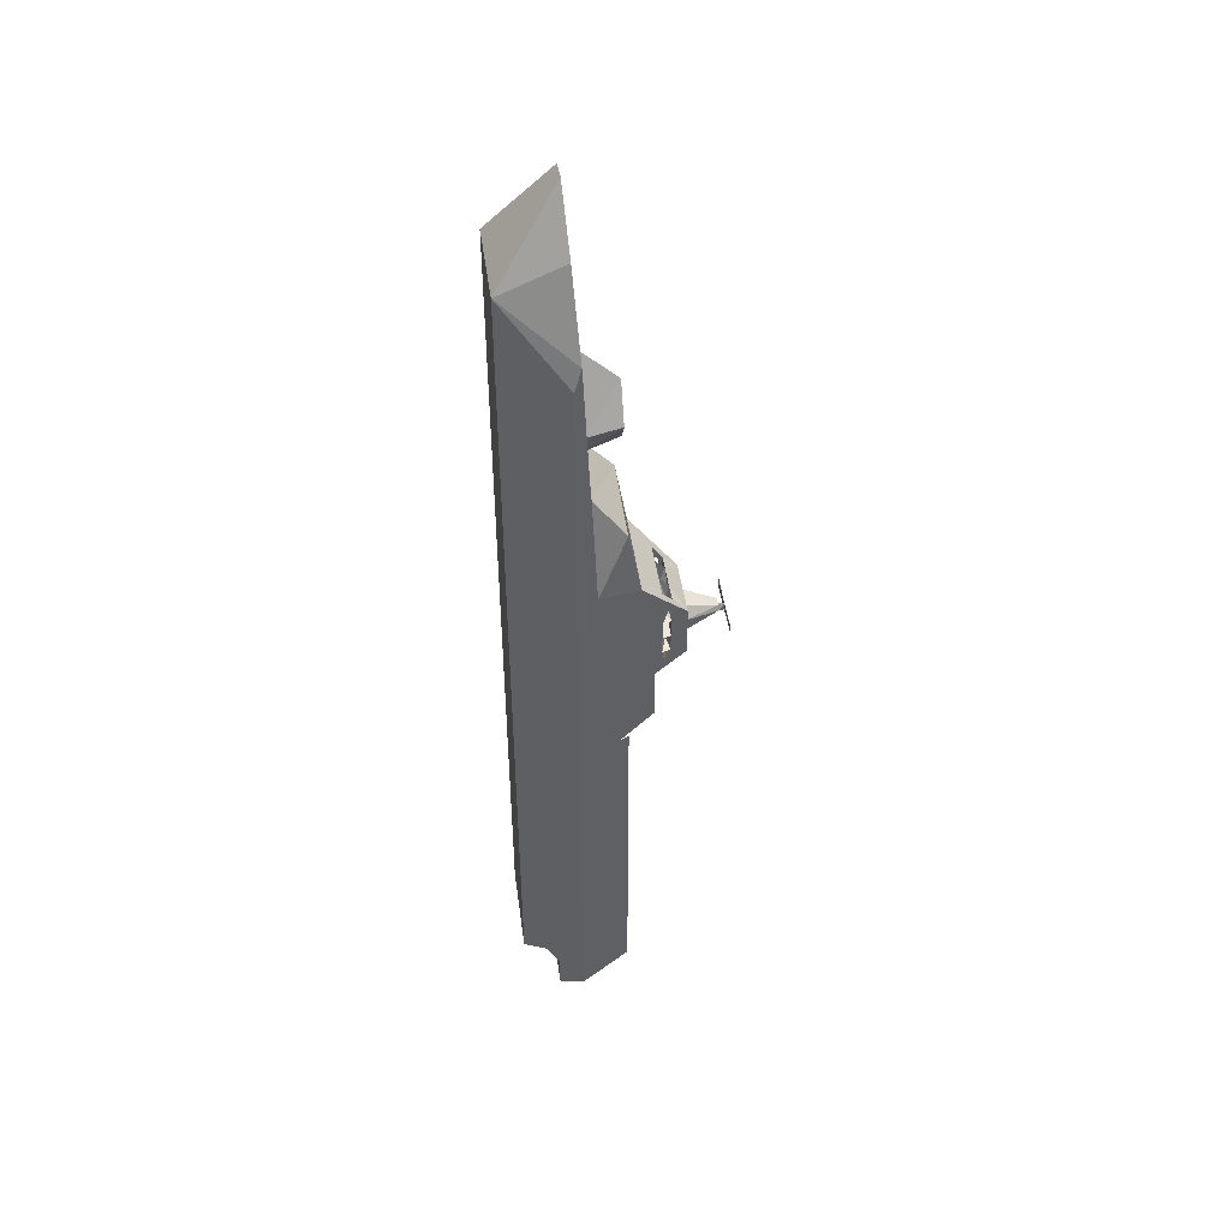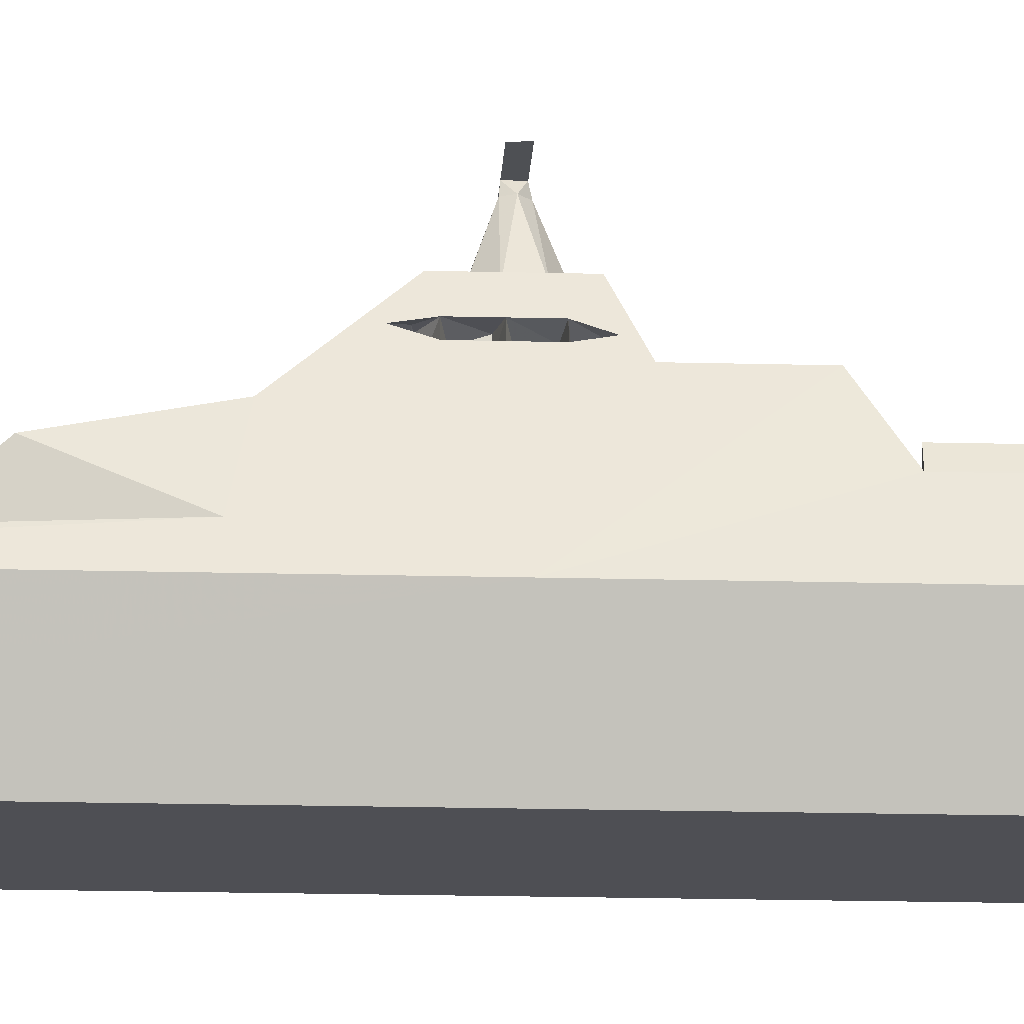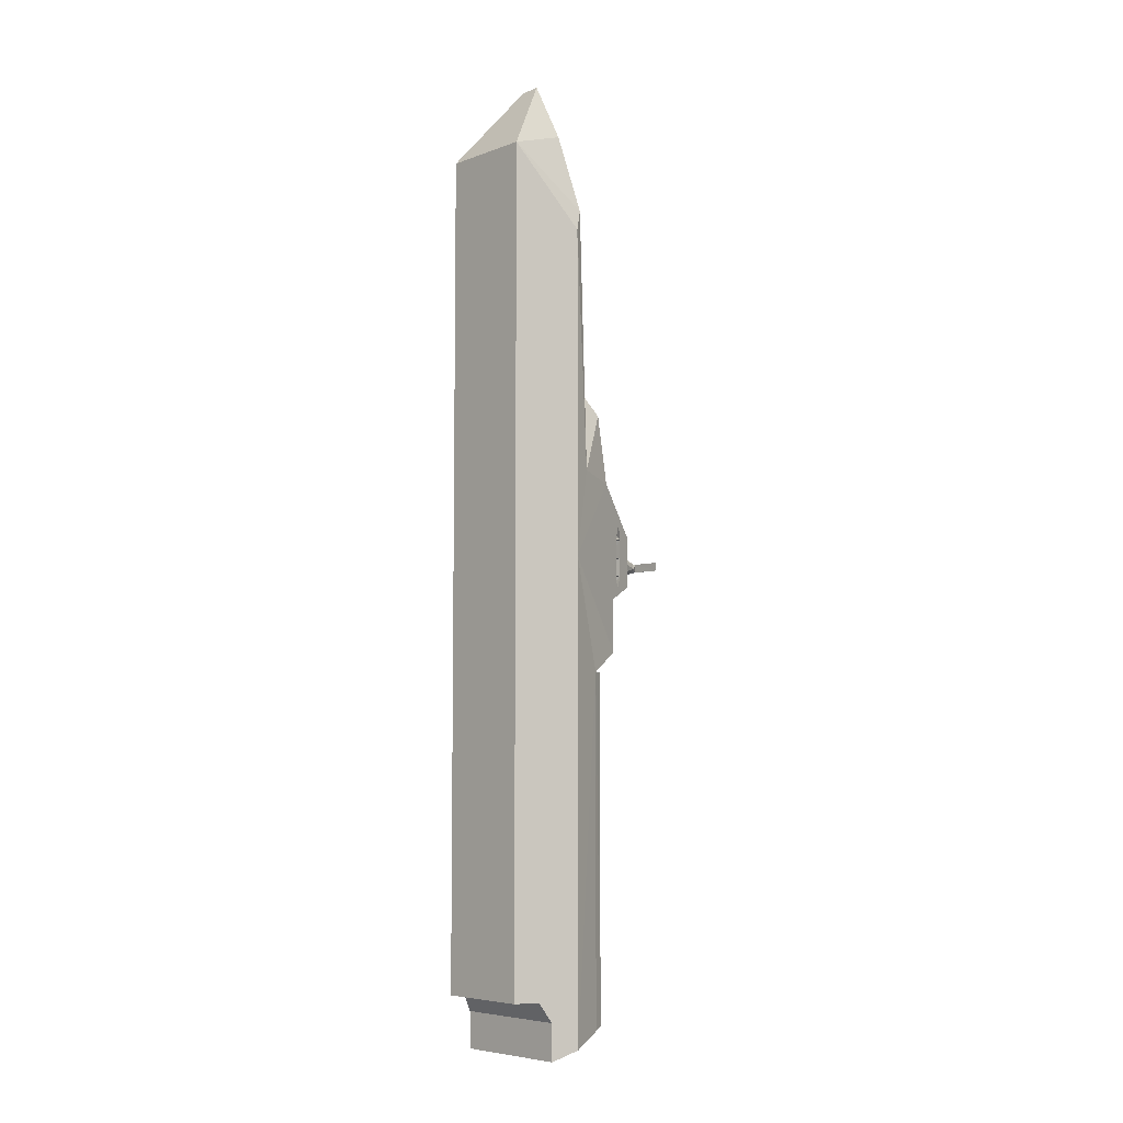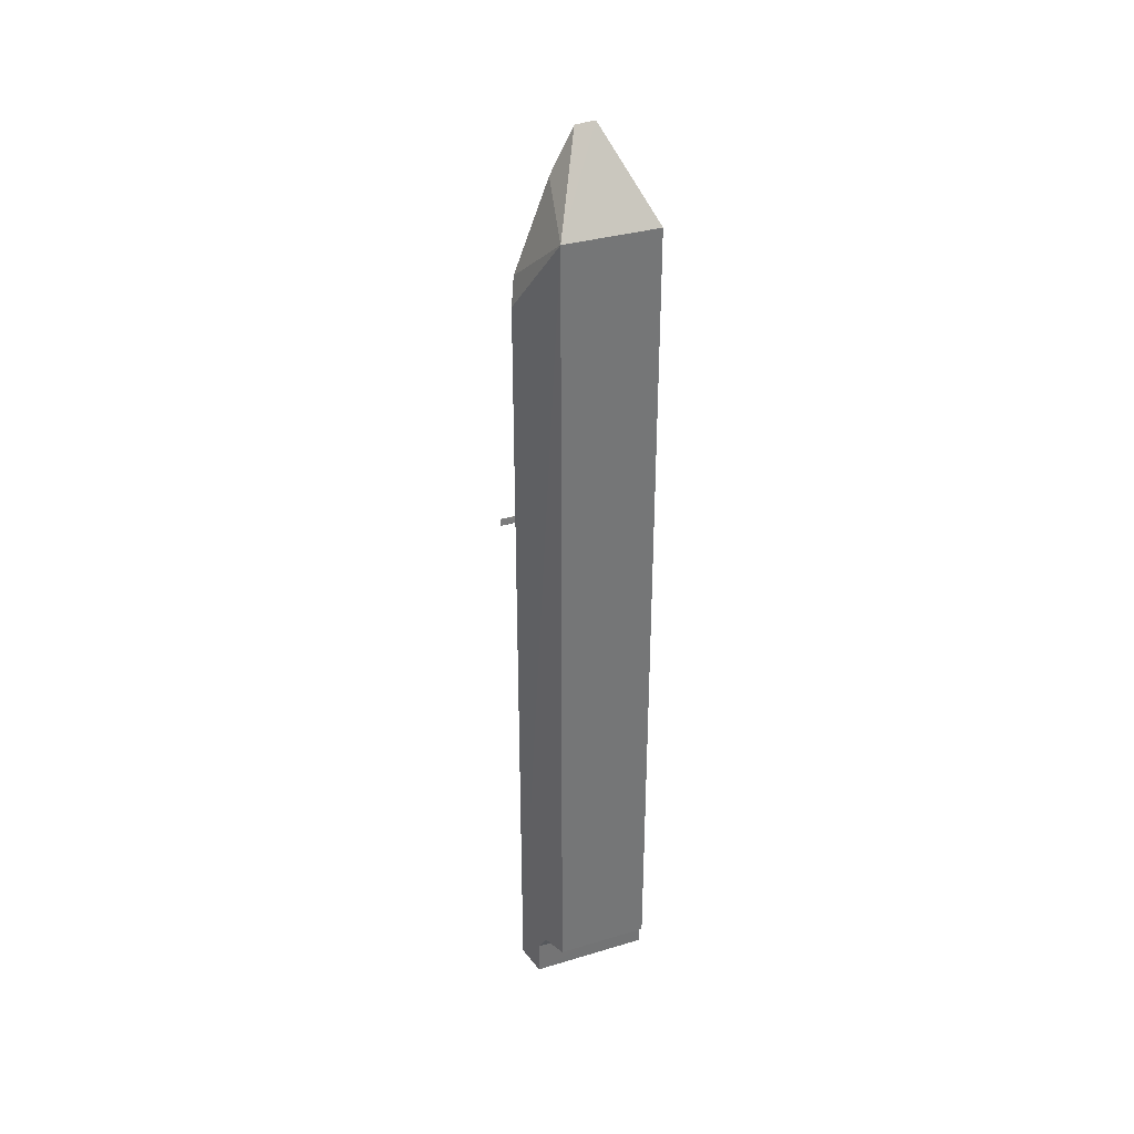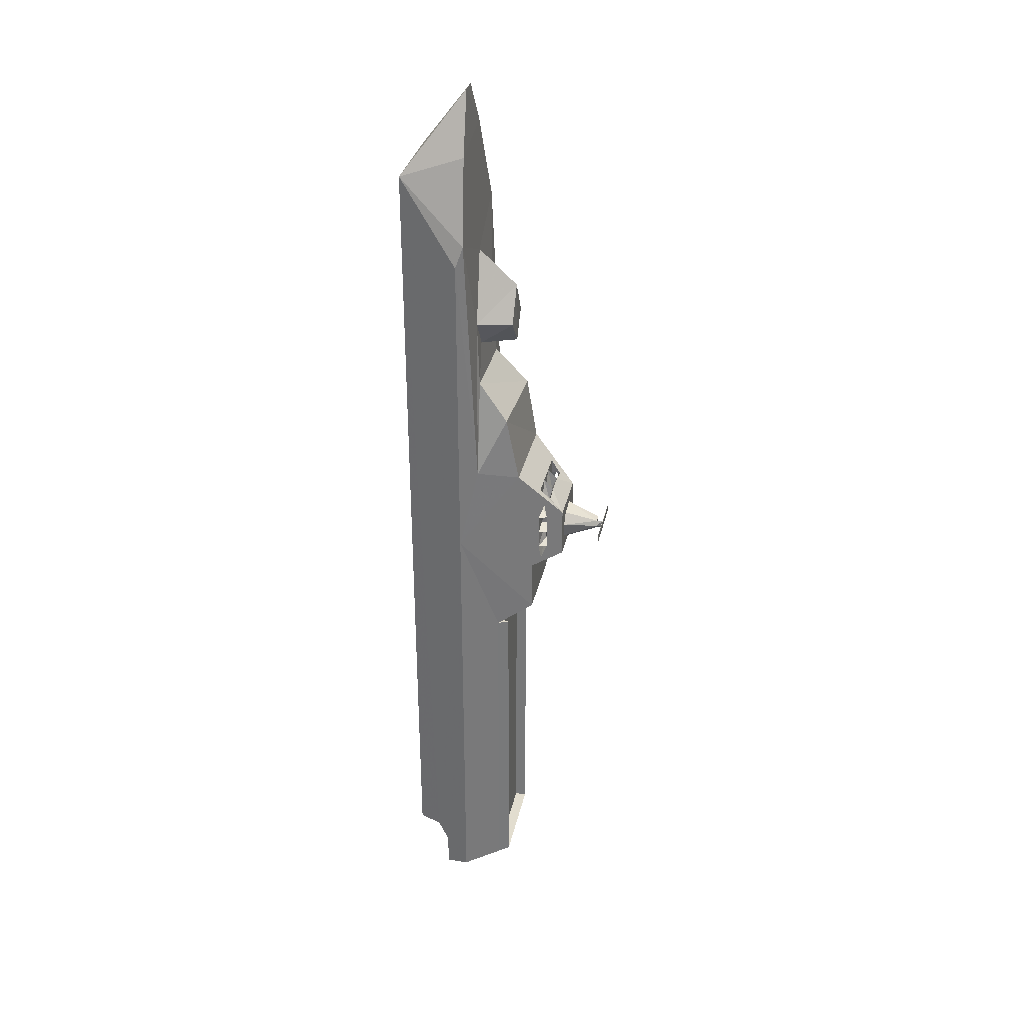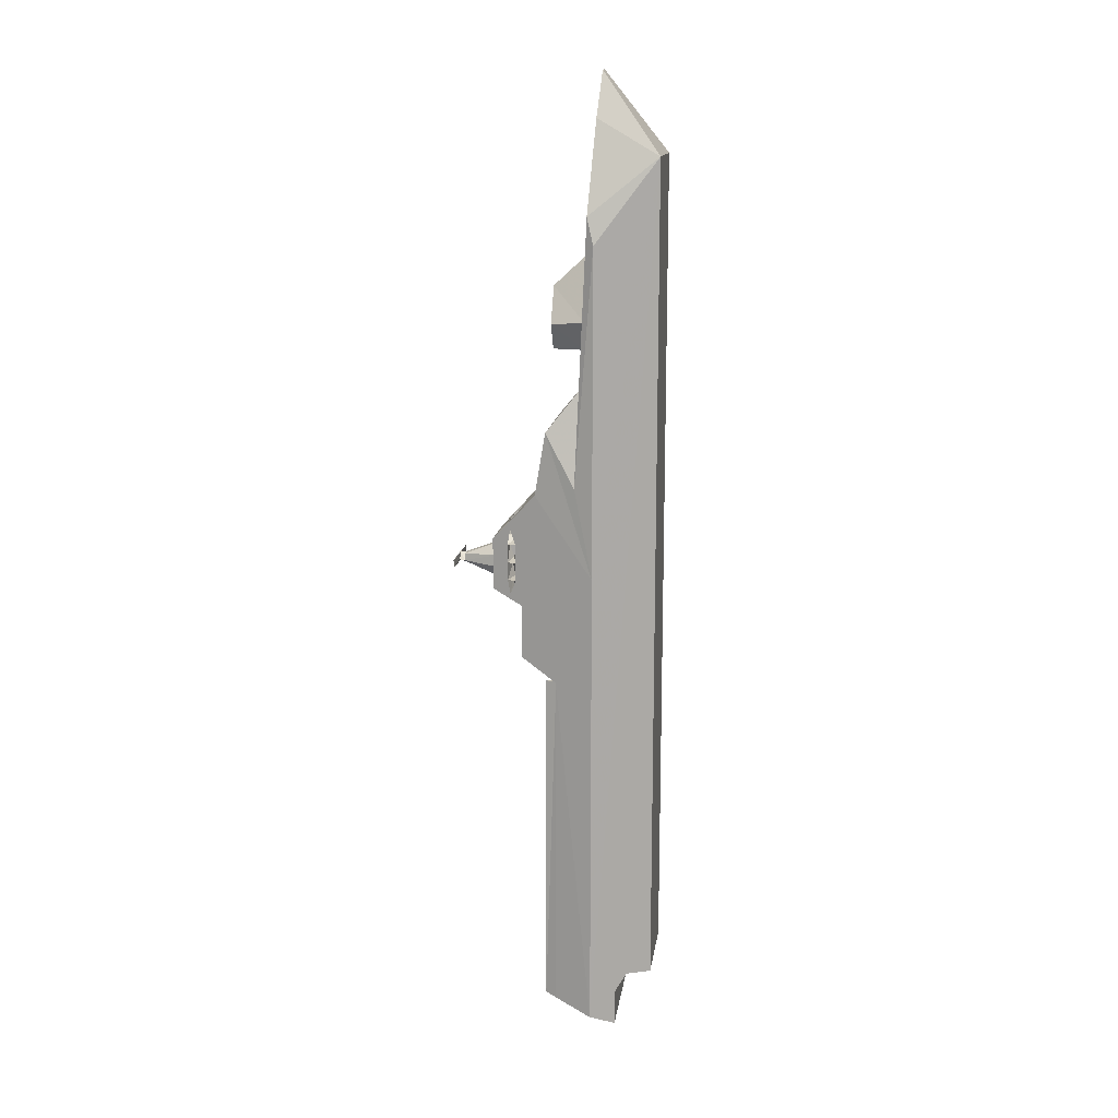
<metadata>
{"format":"obj","ext":"obj","renderer":"f3d","projection":"perspective","resolution":1024,"background":"white","views":[{"elev":44.9,"azim":-97.9,"up":"+Y"},{"elev":-18.4,"azim":-92.9,"up":"+Z"},{"elev":-6.1,"azim":-132.4,"up":"+Y"},{"elev":34.4,"azim":158.1,"up":"+Y"},{"elev":32.6,"azim":-77.9,"up":"+Y"},{"elev":14.3,"azim":98.1,"up":"+Y"}]}
</metadata>
<code>
o HMS_VISBY
v 3.534 25.78 11.19
v 6.77 12.25 11.46
v -12.41 -0.679 8.756
v -12.41 46.36 8.755
v 7.8 -0.6821 8.755
v 4.506 58.2 0.01094
v -11.83 49.4 9.791
v -7.288 35.21 10.64
v -7.918 61.21 9.166
v 2.422 63.25 9.059
v -11.4 11.86 11.47
v -9.219 10.65 17.43
v -8.14 25.8 11.19
v -9.419 20.43 15.6
v 2.677 35.24 10.64
v 5.015 19.86 15.84
v 0.2115 31.06 10.75
v -2.321 30.84 15.71
v -4.852 31.06 10.75
v -5.258 34.65 15.63
v -2.306 39.89 15.63
v -10.21 -16.86 14.29
v -10.2 -67.1 14.25
v -9.104 -16.88 14.25
v -9.104 -66.38 14.22
v 4.492 -66.38 14.22
v 4.492 -16.88 14.25
v 4.831 -16.88 15.83
v 5.78 -16.86 14.24
v -9.442 -16.88 15.83
v 5.169 -16.88 14.24
v -3.651 69.73 8.685
v 7.073 50.24 9.752
v -2.306 45.11 10.01
v -9.114 58.19 0.006538
v -0.7319 69.61 8.6
v 7.798 46.36 8.754
v 4.488 -62.31 -0.001
v -9.099 -62.31 -0.001
v -10.4 -62.35 3.428
v 5.807 -62.39 3.487
v 6.425 -65.1 5.121
v 5.584 -67.19 14.26
v -11.06 -70.34 5.176
v 6.442 -70.35 5.166
v -12.41 -68.95 8.756
v 7.8 -68.95 8.756
v -11.04 -65.1 5.121
v 4.831 -66.67 15.83
v 0.497 0.6311 23.97
v 2.199 3.592 23.97
v -1.07 2.173 23.99
v -7.817 5.216 21.24
v -7.669 2.953 21.64
v -6.811 3.592 23.97
v -8.113 2.953 20.43
v -7.669 0.2185 21.64
v 3.057 3.01 21.64
v 3.205 5.272 21.24
v 4.607 10.65 17.43
v 3.501 3.01 20.43
v 3.501 0.2755 20.43
v -5.59 3.966 21.64
v -6.463 4.119 21.68
v -4.261 4.119 21.37
v -5.59 3.609 20.43
v -5.59 0.691 20.43
v -5.59 0.691 21.64
v -5.59 2.553 21.04
v -6.365 5.603 21.91
v -6.985 5.216 20.44
v -6.983 7.407 20.44
v -3.922 5.892 21.84
v -3.922 7.41 20.43
v -3.582 4.119 21.84
v -0.862 4.119 21.14
v -3.582 4.119 20.43
v -0.636 5.892 21.84
v -0.636 7.41 20.43
v 1.342 4.03 21.74
v -0.41 4.119 21.14
v 0.979 3.646 20.43
v 0.979 2.609 20.43
v 0.979 2.609 21.64
v 0.979 0.748 21.04
v 2.314 7.406 20.44
v 2.315 5.272 20.44
v 1.705 5.545 21.89
v 3.057 0.2755 21.64
v -8.113 0.2185 20.43
v 0.6322 34.68 15.63
v -6.81 -3.923 23.97
v -5.264 0.3253 23.97
v -3.05 -3.049 23.98
v 2.199 -3.919 23.97
v 0.7138 -0.9947 23.98
v -4.945 -1.831 23.98
v -0.5476 -2.623 23.98
v -8.113 -2.387 20.43
v -7.669 -2.387 21.64
v -8.46 -5.968 19.49
v -7.965 -4.521 20.84
v 3.501 -2.331 20.43
v 3.057 -2.331 21.64
v 3.205 -4.464 21.24
v 3.848 -5.968 19.49
v 0.979 -0.197 21.24
v 0.979 -2.059 20.84
v 0.979 -2.603 21.24
v 0.979 -4.464 20.84
v -5.59 -0.254 20.84
v -5.59 -2.115 21.24
v -5.59 -2.659 20.84
v -5.59 -4.521 21.24
v 3.848 -13.76 19.49
v -8.46 -13.76 19.49
v -9.442 -66.67 15.83
v -4.005 1.901 23.98
v -2.893 0.2836 28.88
v -3.2 -0.4946 28.89
v -1.595 0.2842 28.85
v 2.45 0.203 29.79
v -1.597 -0.7356 29.65
v -2.706 0.2127 29.7
v -1.44 -0.7738 28.88
v -2.481 -1.176 28.88
v -7.062 0.203 29.73
v -7.062 -0.998 29.79
v 2.45 -0.998 29.73
v -2.601 -0.9814 29.73
f 3 4 35
f 5 6 37
f 3 11 4
f 37 2 5
f 2 1 16
f 7 11 8
f 14 13 11
f 14 16 13
f 1 17 13
f 17 18 19
f 24 25 26
f 30 24 22
f 27 28 31
f 27 29 24
f 31 29 27
f 26 27 24
f 33 10 7
f 34 33 7
f 8 34 7
f 32 6 35
f 33 15 2
f 6 33 37
f 33 2 37
f 6 38 35
f 39 35 38
f 39 40 35
f 41 6 42
f 44 45 46
f 23 46 45
f 23 45 47
f 23 47 43
f 42 45 48
f 44 48 45
f 25 49 26
f 46 48 44
f 3 46 22
f 49 23 43
f 50 51 52
f 53 54 55
f 12 53 55
f 57 55 54
f 56 53 3
f 12 3 53
f 11 3 12
f 58 59 51
f 60 51 59
f 61 5 59
f 62 5 61
f 64 65 63
f 66 63 65
f 56 54 66
f 67 68 69
f 68 57 54
f 68 54 69
f 71 72 70
f 70 53 71
f 53 64 54
f 70 64 53
f 63 54 64
f 63 66 54
f 64 70 65
f 73 65 70
f 65 74 66
f 72 71 74
f 74 71 66
f 74 65 73
f 75 76 77
f 78 76 75
f 78 75 73
f 77 76 79
f 77 79 74
f 79 76 78
f 82 81 80
f 83 84 85
f 86 87 88
f 88 59 80
f 81 78 80
f 88 80 78
f 87 79 82
f 86 79 87
f 81 82 79
f 61 83 62
f 85 62 83
f 88 87 59
f 58 80 59
f 80 58 82
f 61 82 58
f 61 58 83
f 84 83 58
f 62 85 89
f 89 85 84
f 89 84 58
f 87 82 61
f 59 87 61
f 79 78 81
f 74 73 77
f 75 77 73
f 56 69 54
f 57 68 67
f 90 57 67
f 71 53 56
f 56 66 71
f 90 67 56
f 69 56 67
f 20 18 21
f 91 21 18
f 7 4 11
f 13 8 11
f 92 93 55
f 94 92 95
f 98 95 96
f 50 96 51
f 93 92 97
f 97 92 94
f 94 95 98
f 90 56 3
f 100 102 92
f 101 92 102
f 57 100 92
f 55 57 92
f 103 5 62
f 103 105 5
f 106 5 105
f 104 89 95
f 89 58 51
f 51 95 89
f 105 104 95
f 106 105 95
f 89 107 62
f 108 103 62
f 108 62 107
f 103 108 104
f 104 109 103
f 110 105 103
f 110 103 109
f 104 108 107
f 104 107 89
f 105 110 109
f 105 109 104
f 90 111 57
f 99 112 111
f 99 111 90
f 100 112 99
f 99 113 100
f 102 114 113
f 102 113 99
f 57 111 112
f 57 112 100
f 100 113 114
f 100 114 102
f 115 106 116
f 101 116 106
f 28 49 31
f 117 22 23
f 25 24 117
f 28 27 49
f 30 117 24
f 26 49 27
f 101 102 3
f 99 3 102
f 99 90 3
f 115 5 106
f 29 115 22
f 12 60 14
f 16 14 60
f 14 11 12
f 55 73 70
f 51 78 73
f 51 73 55
f 79 60 74
f 78 51 88
f 60 86 51
f 79 86 60
f 12 74 60
f 88 51 86
f 12 55 72
f 72 55 70
f 72 74 12
f 118 119 52
f 118 93 119
f 50 52 121
f 119 121 52
f 119 93 120
f 43 31 49
f 30 22 117
f 23 49 117
f 49 25 117
f 95 92 106
f 106 92 101
f 8 20 21
f 21 34 8
f 15 33 34
f 9 7 10
f 91 15 21
f 15 34 21
f 13 19 8
f 19 18 20
f 20 8 19
f 18 17 91
f 15 91 17
f 130 120 126
f 119 120 124
f 119 124 125
f 123 125 124
f 125 123 126
f 47 6 5
f 22 116 3
f 116 101 3
f 5 16 60
f 60 59 5
f 29 5 115
f 5 29 47
f 29 22 24
f 116 22 115
f 2 15 1
f 19 13 17
f 17 1 15
f 1 13 16
f 16 5 2
f 39 38 40
f 41 40 38
f 41 42 48
f 41 48 40
f 35 40 3
f 48 3 40
f 46 3 48
f 38 6 41
f 47 45 42
f 47 42 6
f 23 22 46
f 29 43 47
f 31 43 29
f 127 122 124
f 129 122 128
f 128 127 124
f 10 33 6
f 6 36 10
f 32 9 10
f 36 32 10
f 6 32 36
f 4 7 35
f 35 7 9
f 32 35 9
f 118 55 93
f 55 52 51
f 52 55 118
f 97 120 93
f 51 96 95
f 123 124 122
f 119 125 121
f 98 125 126
f 96 125 98
f 129 128 130
f 124 130 128
f 130 124 120
f 97 94 126
f 126 123 130
f 123 129 130
f 127 128 122
f 122 129 123
f 121 125 50
f 96 50 125
f 126 120 97
f 94 98 126

</code>
